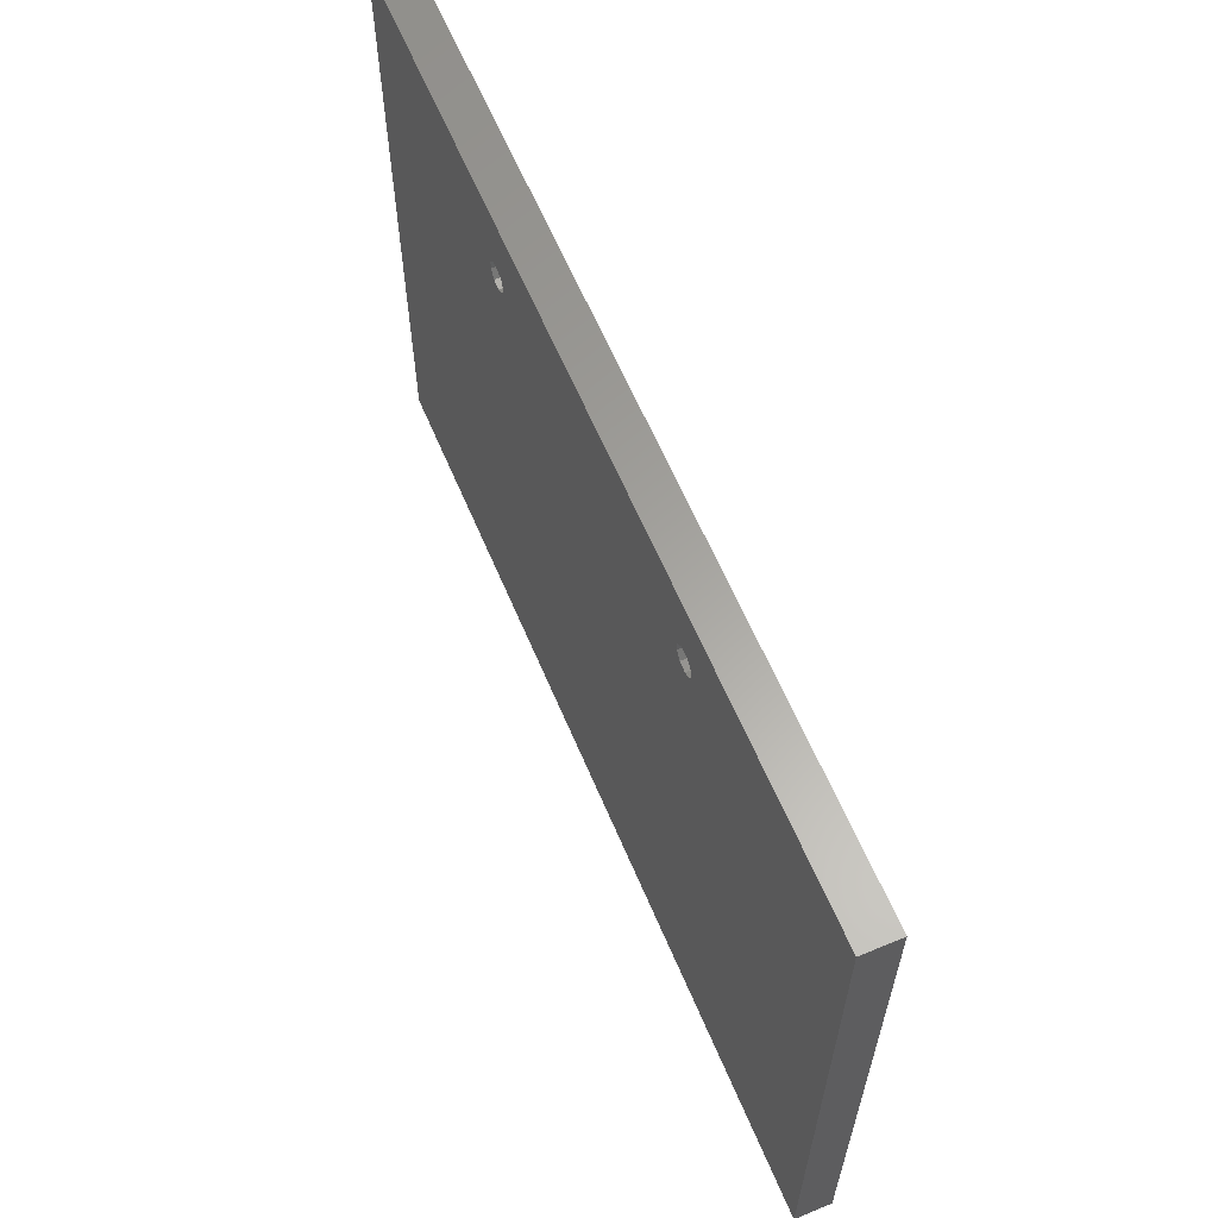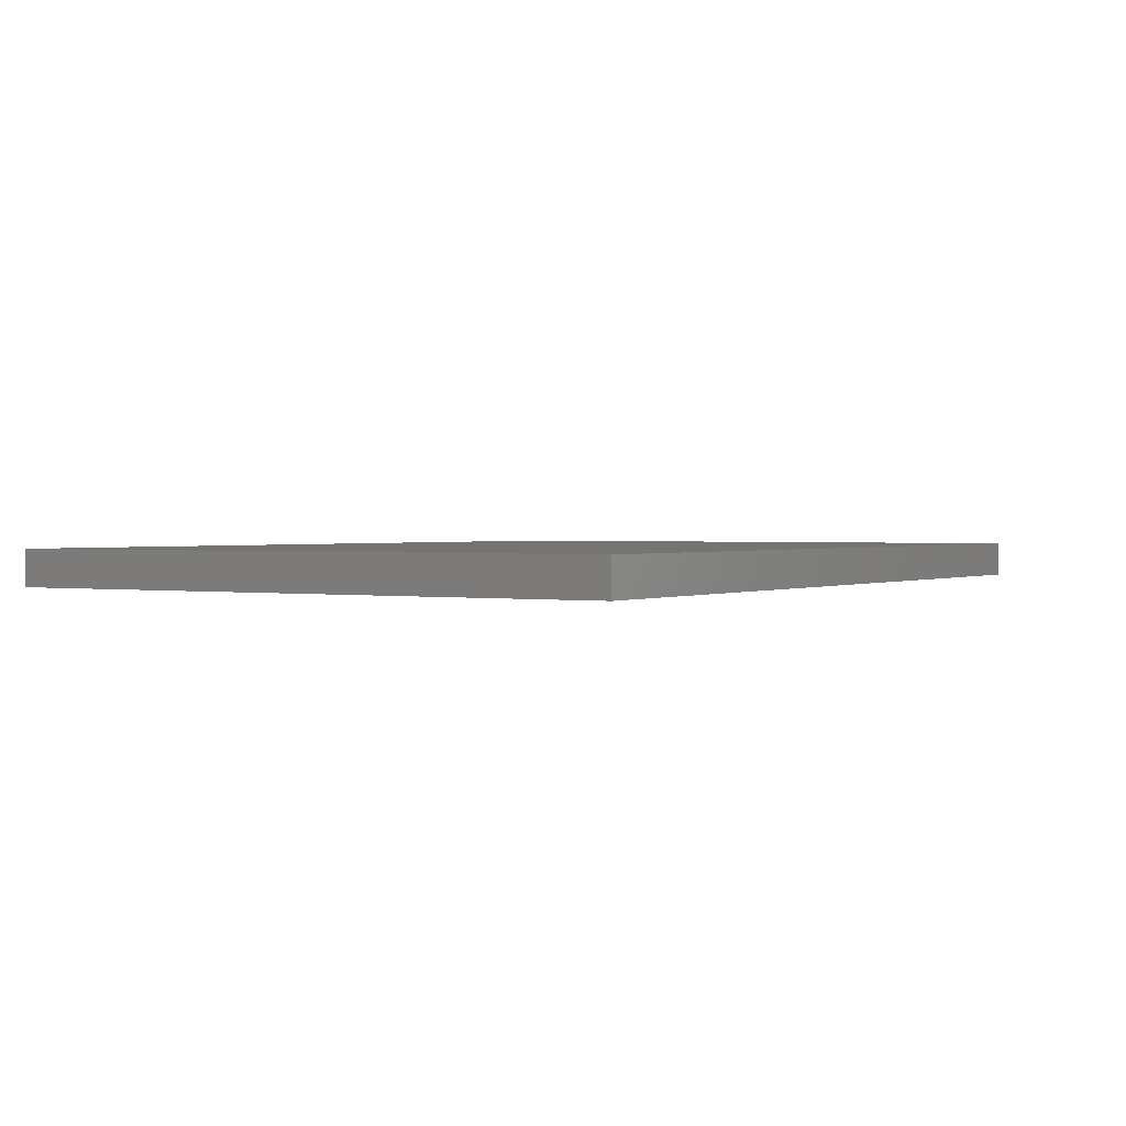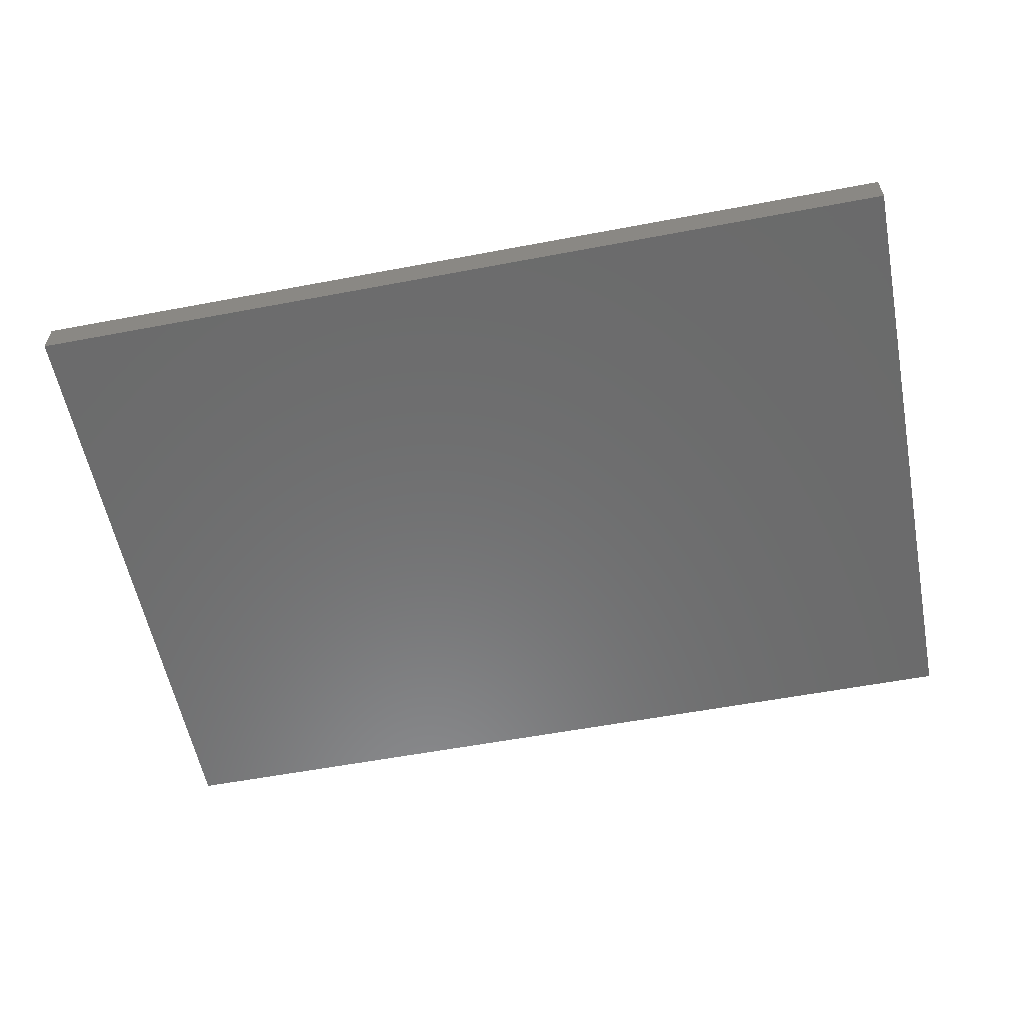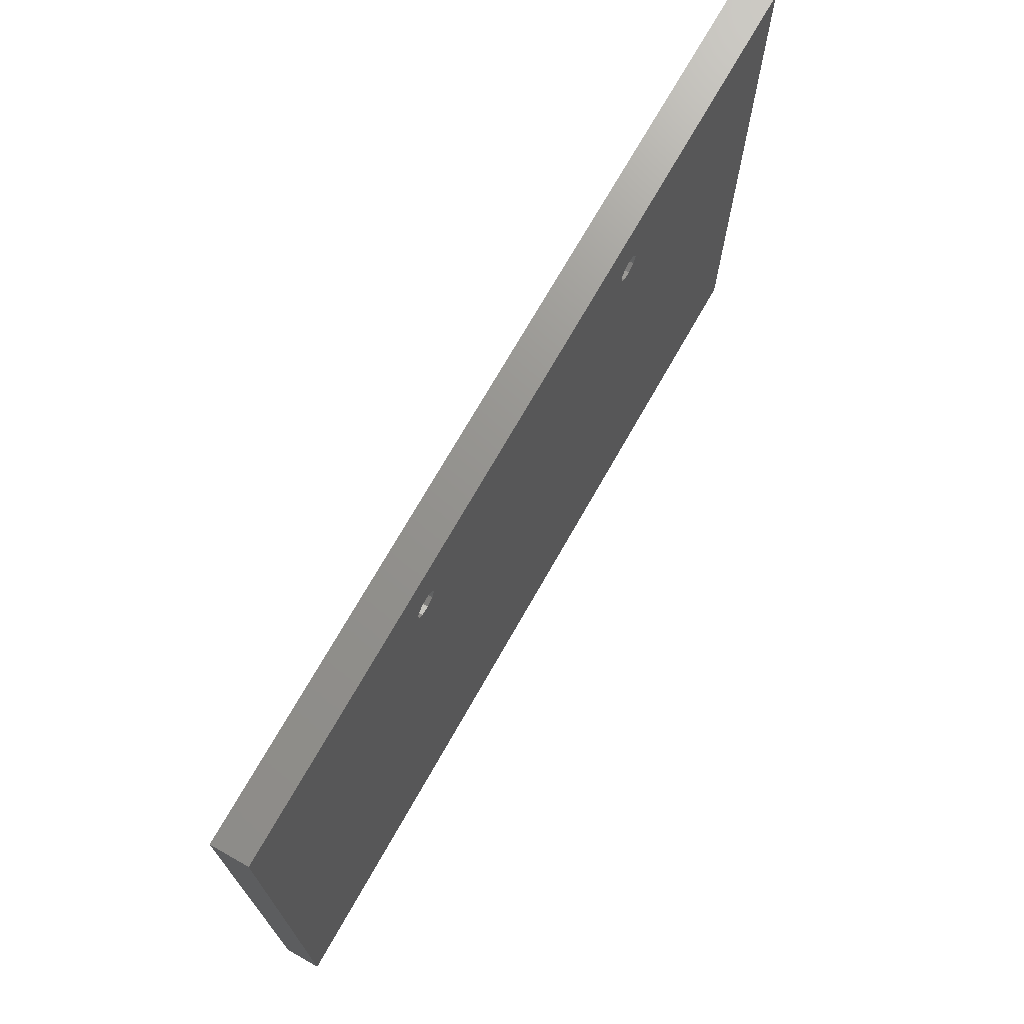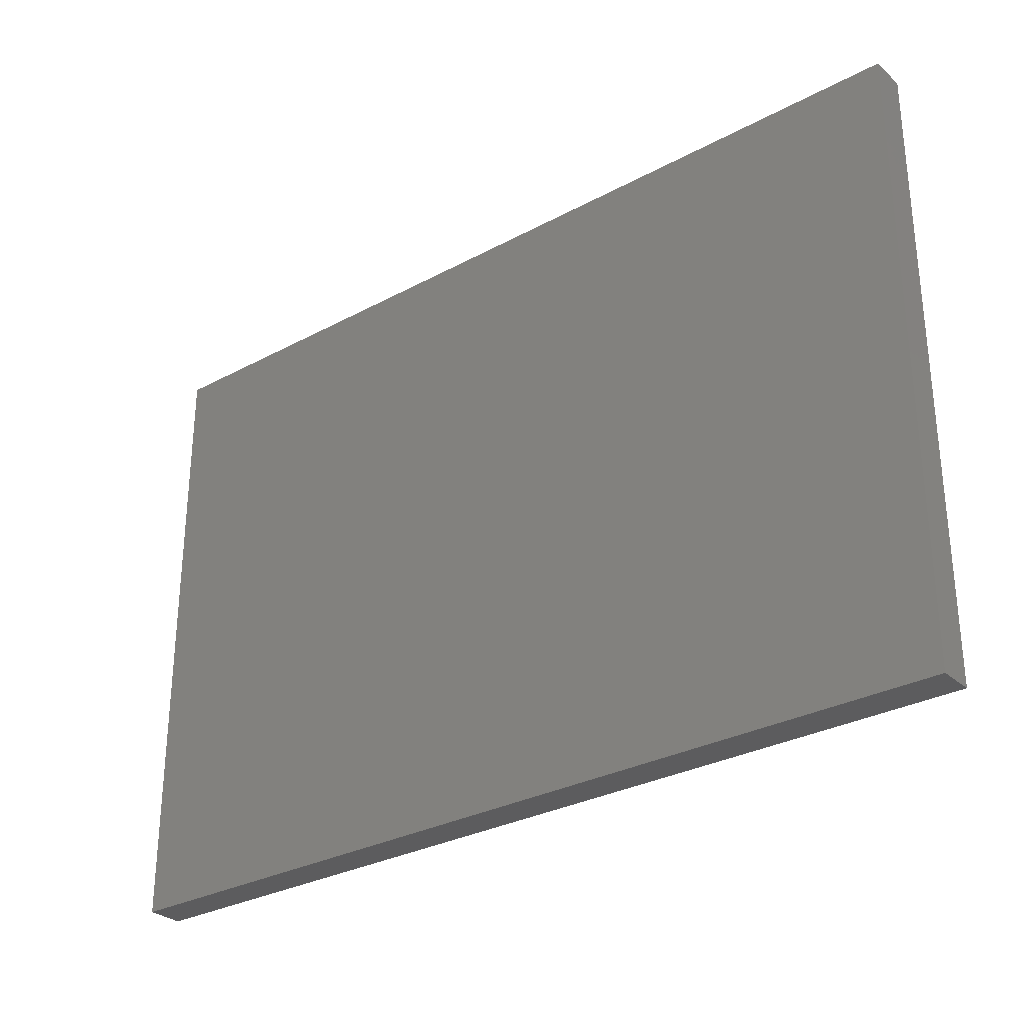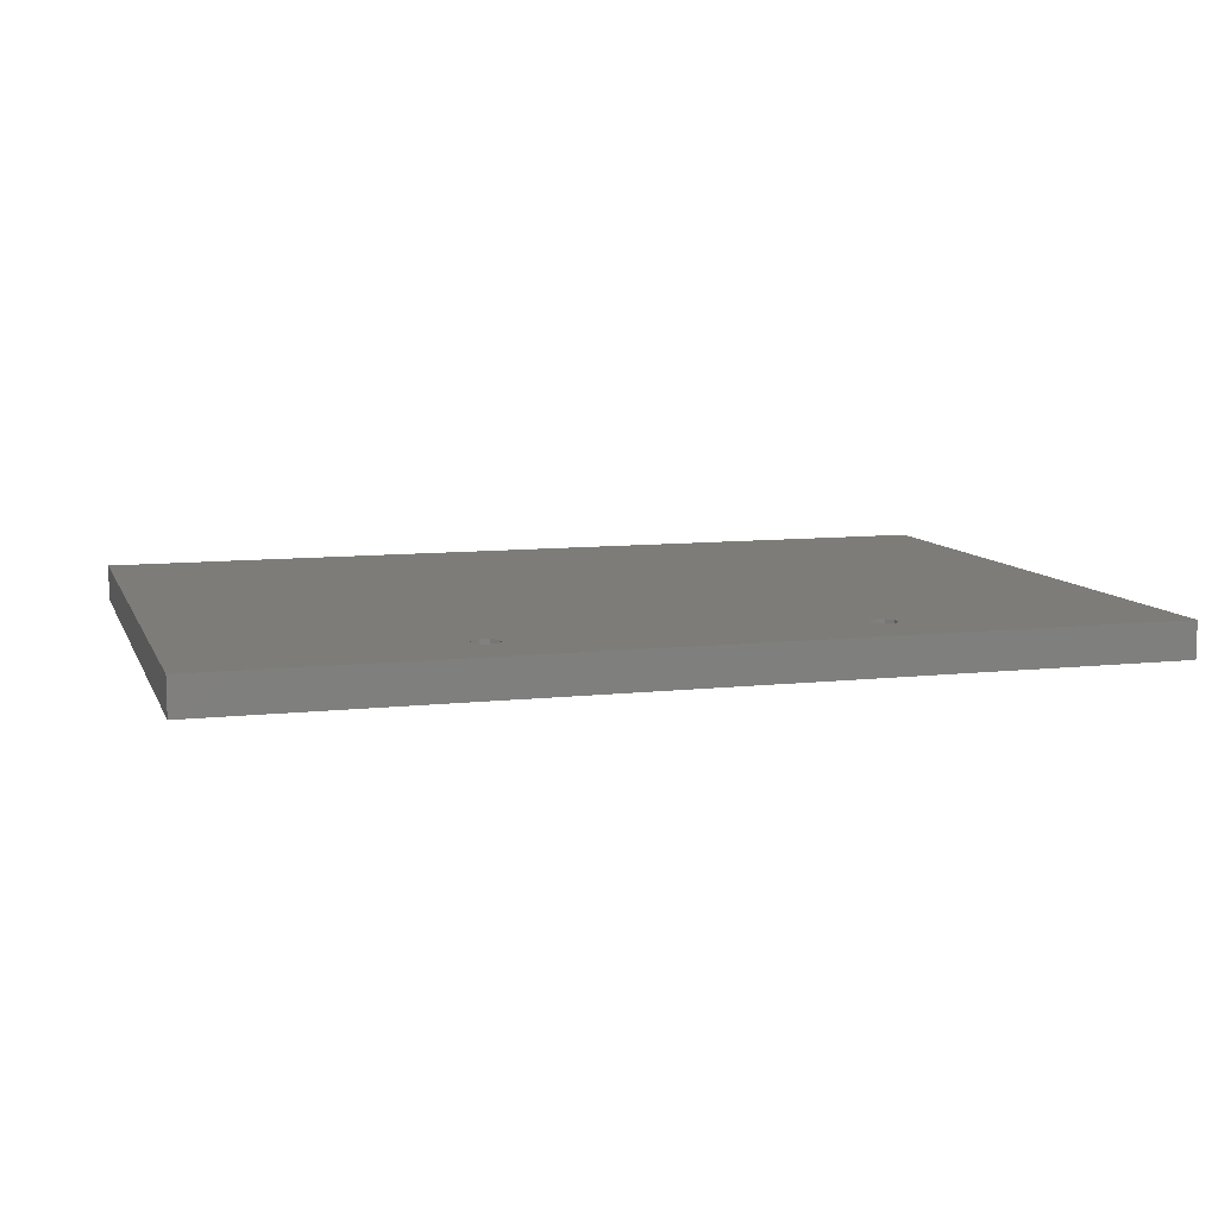
<metadata>
{"format":"stl","ext":"stl","renderer":"f3d","projection":"perspective","resolution":1024,"background":"white","views":[{"elev":61.7,"azim":-112.8,"up":"+Z"},{"elev":1.2,"azim":-58.9,"up":"+Y"},{"elev":-57.5,"azim":11.1,"up":"+Y"},{"elev":71.2,"azim":119.5,"up":"+Z"},{"elev":-29.9,"azim":38.3,"up":"+Z"},{"elev":9.1,"azim":-16.6,"up":"+Y"}]}
</metadata>
<code>
# stl→obj: 62 verts, 84 faces
v 50 9.958e-15 70
v 19.74 8.729e-15 63.48
v -50 6.123e-15 70
v 18.85 8.712e-15 62.96
v -21.15 7.279e-15 62.96
v -50 6.123e-15 0
v -21.5 7.327e-15 62
v -21.15 7.279e-15 61.04
v 50 9.958e-15 0
v -20.26 7.296e-15 60.52
v 20.75 8.748e-15 60.7
v 21.41 8.761e-15 61.49
v 21.41 8.761e-15 62.51
v 20.75 8.748e-15 63.3
v 19.74 8.729e-15 60.52
v 18.85 8.712e-15 61.04
v 18.5 8.66e-15 62
v -19.25 7.315e-15 60.7
v -18.59 7.328e-15 61.49
v -19.25 7.315e-15 63.3
v -20.26 7.296e-15 63.48
v -18.59 7.328e-15 62.51
v -21.15 7.327e-15 62.96
v -21.15 -2 62.96
v -21.5 -2 62
v -20.26 7.327e-15 63.48
v -20.26 -2 63.48
v -19.25 7.327e-15 63.3
v -19.25 -2 63.3
v -18.59 7.327e-15 62.51
v -18.59 -2 62.51
v -18.59 7.327e-15 61.49
v -18.59 -2 61.49
v -19.25 7.327e-15 60.7
v -19.25 -2 60.7
v -20.26 7.327e-15 60.52
v -20.26 -2 60.52
v -21.15 7.327e-15 61.04
v -21.15 -2 61.04
v 18.85 8.66e-15 62.96
v 18.85 -2 62.96
v 18.5 -2 62
v 19.74 8.66e-15 63.48
v 19.74 -2 63.48
v 20.75 8.66e-15 63.3
v 20.75 -2 63.3
v 21.41 8.66e-15 62.51
v 21.41 -2 62.51
v 21.41 8.66e-15 61.49
v 21.41 -2 61.49
v 20.75 8.66e-15 60.7
v 20.75 -2 60.7
v 19.74 8.66e-15 60.52
v 19.74 -2 60.52
v 18.85 8.66e-15 61.04
v 18.85 -2 61.04
v 50 -4 0
v -50 -4 0
v -50 -4 70
v 50 -4 70
v 50 9.77e-15 0
v 50 9.77e-15 70
f 1 2 3
f 2 4 3
f 3 5 6
f 5 7 6
f 6 8 9
f 8 10 9
f 9 11 1
f 11 12 1
f 1 13 14
f 13 1 12
f 11 9 15
f 15 9 16
f 9 10 16
f 16 10 17
f 10 18 17
f 17 18 4
f 18 19 4
f 4 20 3
f 20 21 3
f 3 21 5
f 20 4 22
f 4 19 22
f 8 6 7
f 2 1 14
f 23 24 25
f 7 23 25
f 26 27 24
f 23 26 24
f 28 29 27
f 26 28 27
f 30 31 29
f 28 30 29
f 32 33 31
f 30 32 31
f 34 35 33
f 32 34 33
f 36 37 35
f 34 36 35
f 38 39 37
f 36 38 37
f 7 25 39
f 38 7 39
f 40 41 42
f 17 40 42
f 43 44 41
f 40 43 41
f 45 46 44
f 43 45 44
f 47 48 46
f 45 47 46
f 49 50 48
f 47 49 48
f 51 52 50
f 49 51 50
f 53 54 52
f 51 53 52
f 55 56 54
f 53 55 54
f 17 42 56
f 55 17 56
f 57 58 6
f 9 57 6
f 3 6 58
f 3 58 59
f 3 59 60
f 3 60 1
f 60 57 61
f 60 61 62
f 39 25 37
f 25 24 37
f 37 24 35
f 24 27 35
f 35 27 33
f 27 29 33
f 33 29 31
f 56 42 54
f 42 41 54
f 54 41 52
f 41 44 52
f 52 44 50
f 44 46 50
f 50 46 48
f 59 58 57
f 59 57 60

</code>
